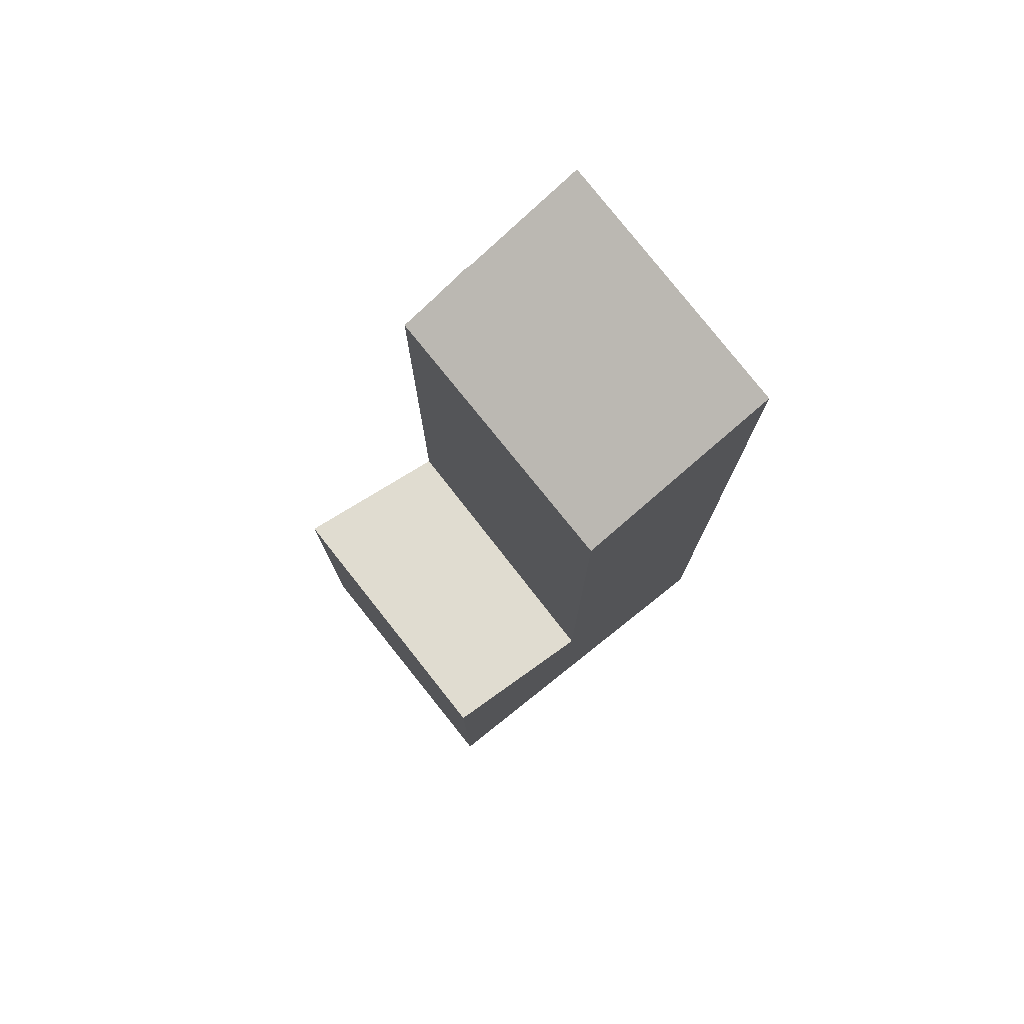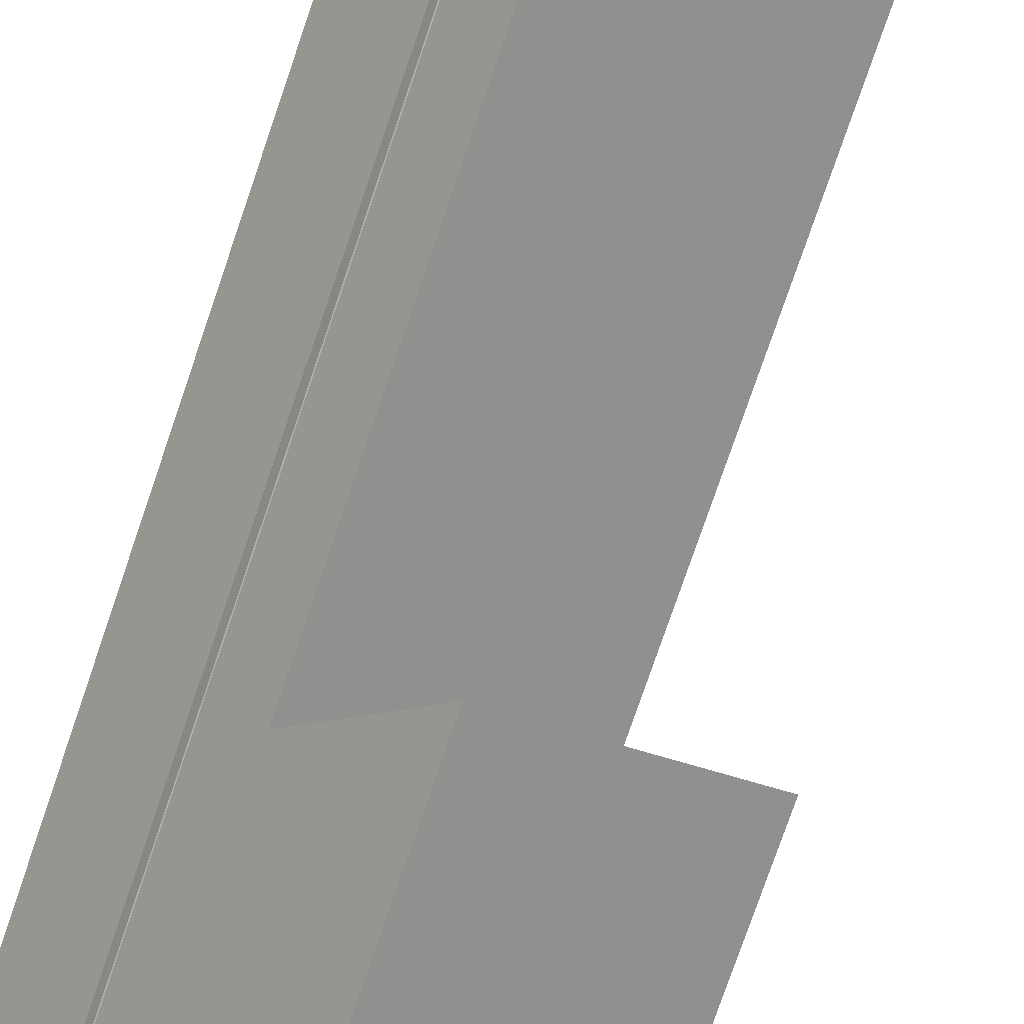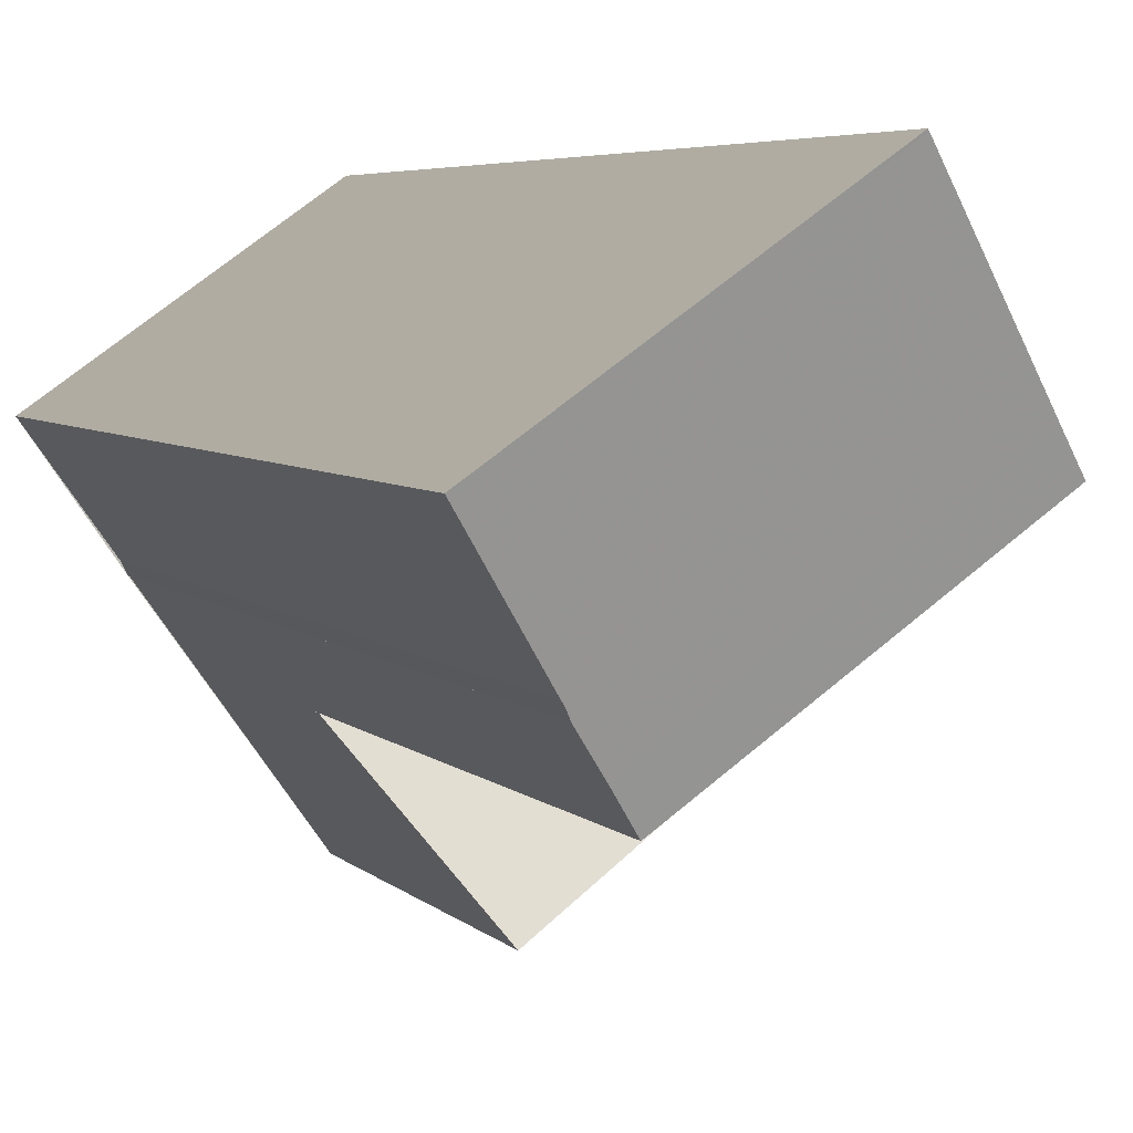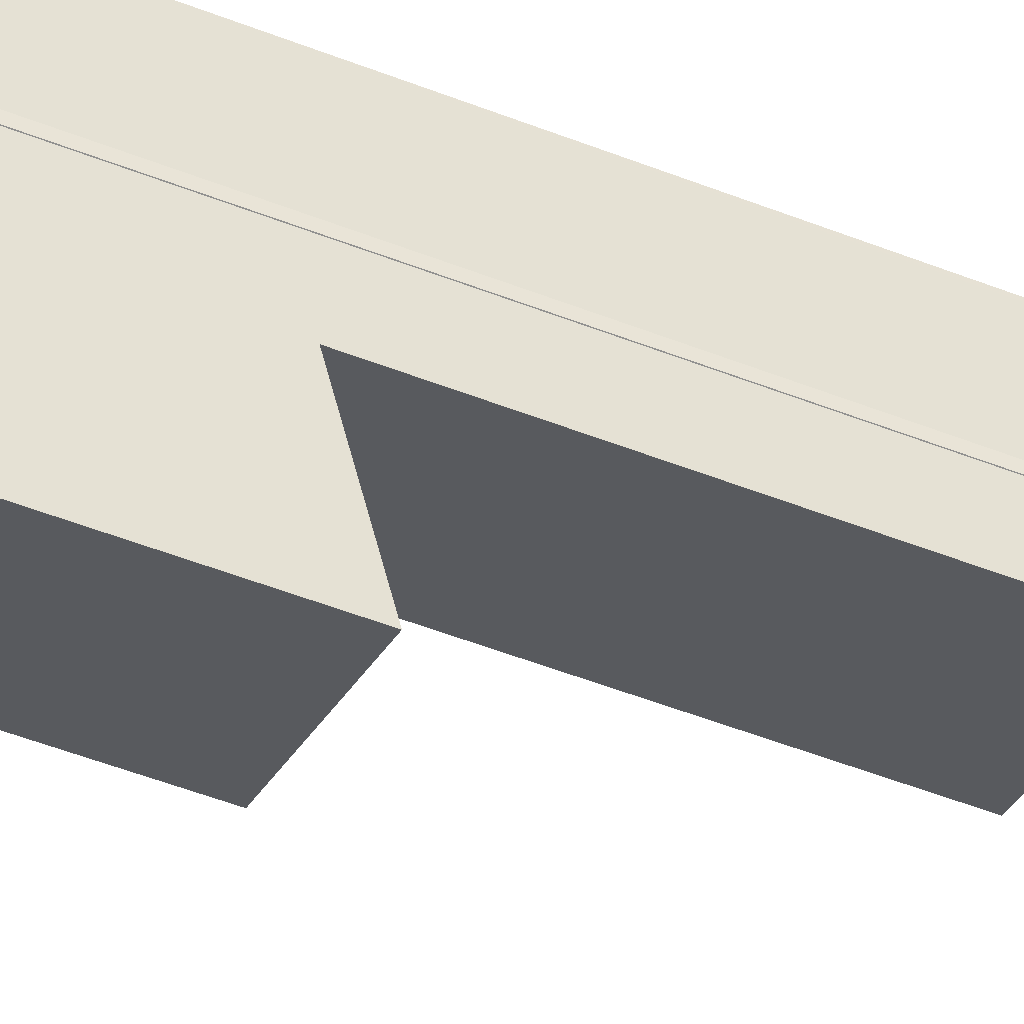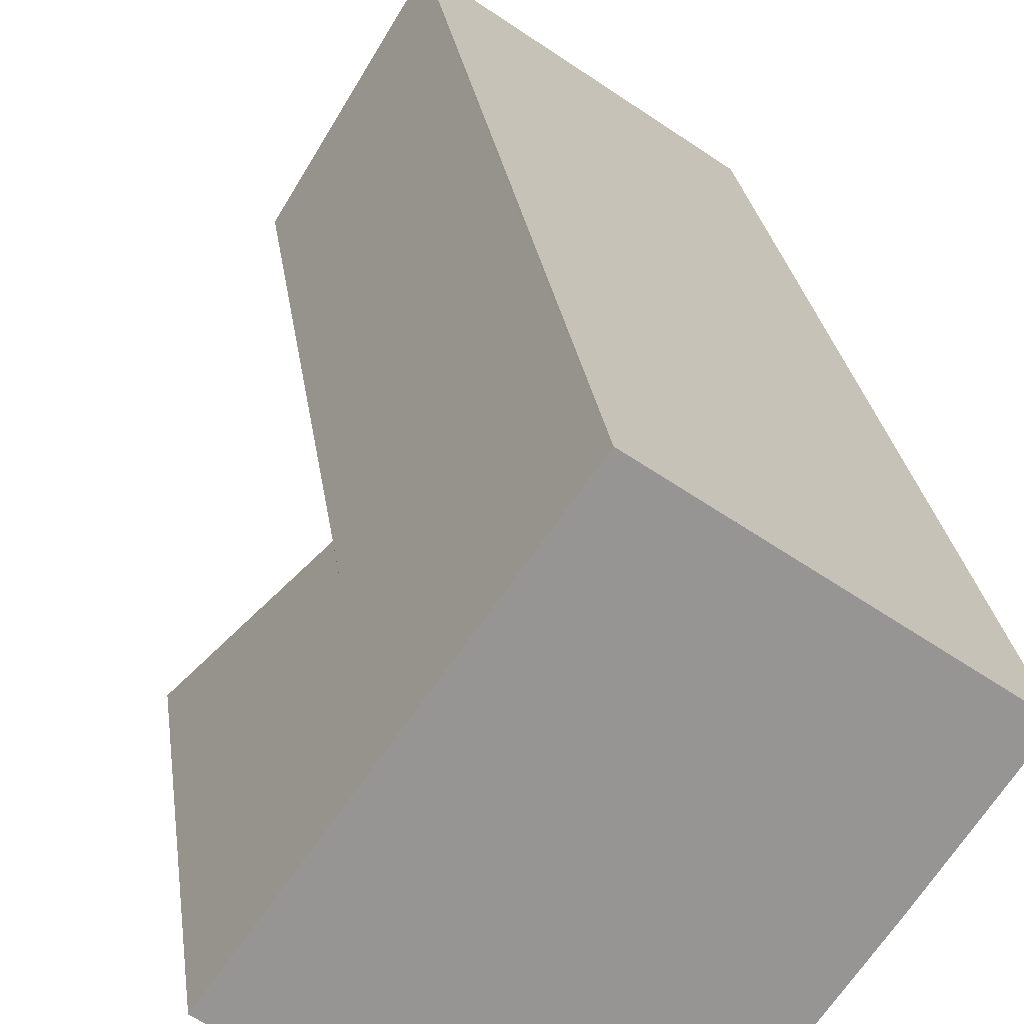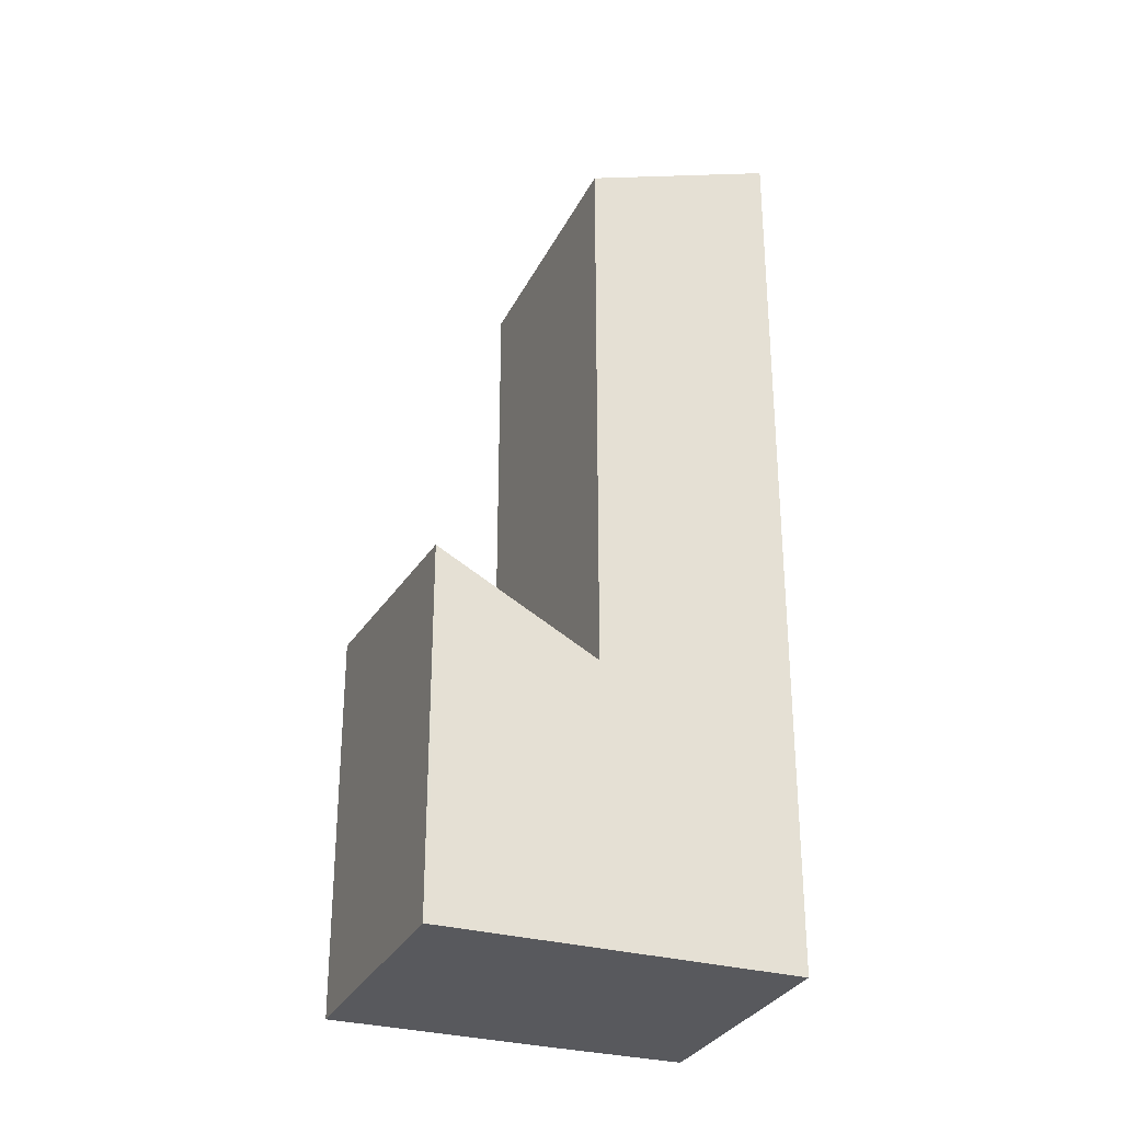
<metadata>
{"format":"obj","ext":"obj","renderer":"f3d","projection":"perspective","resolution":1024,"background":"white","views":[{"elev":78.0,"azim":87.1,"up":"+Z"},{"elev":-78.6,"azim":-19.0,"up":"+Y"},{"elev":4.4,"azim":-19.4,"up":"+Y"},{"elev":-66.3,"azim":-110.0,"up":"+Y"},{"elev":22.9,"azim":173.2,"up":"+Y"},{"elev":-30.1,"azim":103.3,"up":"+Z"}]}
</metadata>
<code>
v -1974 -1362 7.998
v -1974 -1362 7.999
v -1974 -1362 8.037
v -1975 -1362 8.422
v -1973 -1360 8.432
v -1971 -1363 3.336
v -1973 -1364 3.603
v -1974 -1361 8.429
v -1975 -1362 8.422
v -1974 -1363 7.759
v -1972 -1362 7.78
v -1971 -1363 3.376
v -1972 -1362 2.578
v -1974 -1363 2.805
v -1972 -1362 2.538
v -1971 -1363 3.363
v -1973 -1364 3.589
v -1971 -1363 3.322
v -1972 -1363 3.4
v -1972 -1363 3.414
v -1973 -1362 2.616
v -1973 -1364 3.584
v -1973 -1364 3.598
v -1974 -1363 2.8
v -1974 -1363 2.805
v -1972 -1362 2.538
v -1973 -1362 2.616
v -1973 -1362 7.774
v -1974 -1363 2.8
v -1974 -1363 7.76
v -1972 -1362 2.578
v -1973 -1360 8.43
v -1972 -1362 7.777
v -1973 -1360 8.432
v -1972 -1362 2.54
v -1971 -1363 3.324
v -1971 -1363 3.338
v -1972 -1362 2.54
v -1972 -1362 7.78
v -1975 -1362 8.407
v -1975 -1362 8.406
v -1973 -1360 8.427
v -1973 -1360 8.424
v -1974 -1361 8.421
v -1973 -1360 8.427
v -1973 -1362 7.893
v -1973 -1362 7.89
v -1972 -1361 7.896
v -1972 -1361 7.896
v -1974 -1363 7.875
v -1974 -1363 7.875
v -1972 -1362 7.777
v -1973 -1362 7.774
v -1972 -1362 7.78
v -1972 -1362 7.78
v -1974 -1363 7.76
v -1974 -1363 7.759
v -1974 -1364 3.231
v -1974 -1364 3.226
v -1972 -1362 3.018
v -1972 -1362 2.981
v -1972 -1363 3.053
v -1972 -1362 2.98
v -1974 -1362 7.999
v -1974 -1362 7.998
v -1974 -1362 0
v -1974 -1362 0
v -1974 -1362 8.037
v -1974 -1362 7.999
v -1974 -1362 0
v -1974 -1362 0
v -1975 -1362 8.406
v -1974 -1362 8.037
v -1974 -1362 0
v -1975 -1362 0
v -1975 -1362 8.422
v -1975 -1362 8.422
v -1975 -1362 0
v -1975 -1362 0
v -1973 -1360 8.427
v -1973 -1360 8.432
v -1973 -1360 0
v -1973 -1360 -1.776e-15
v -1971 -1363 3.338
v -1971 -1363 3.336
v -1971 -1363 4.441e-16
v -1971 -1363 0
v -1973 -1364 3.589
v -1973 -1364 3.603
v -1973 -1364 0
v -1973 -1364 -4.441e-16
v -1973 -1360 8.43
v -1974 -1361 8.429
v -1974 -1361 0
v -1973 -1360 -1.776e-15
v -1974 -1361 8.429
v -1975 -1362 8.422
v -1975 -1362 0
v -1974 -1361 0
v -1972 -1363 3.414
v -1971 -1363 3.376
v -1971 -1363 0
v -1972 -1363 0
v -1972 -1362 2.98
v -1972 -1362 2.538
v -1972 -1362 -4.441e-16
v -1972 -1362 0
v -1974 -1364 3.231
v -1973 -1364 3.589
v -1973 -1364 -4.441e-16
v -1974 -1364 4.441e-16
v -1971 -1363 3.336
v -1971 -1363 3.322
v -1971 -1363 4.441e-16
v -1971 -1363 4.441e-16
v -1973 -1364 3.598
v -1972 -1363 3.414
v -1972 -1363 0
v -1973 -1364 -4.441e-16
v -1973 -1364 3.603
v -1973 -1364 3.598
v -1973 -1364 -4.441e-16
v -1973 -1364 0
v -1973 -1360 8.432
v -1973 -1360 8.43
v -1973 -1360 -1.776e-15
v -1973 -1360 0
v -1973 -1360 8.432
v -1973 -1360 8.432
v -1973 -1360 0
v -1973 -1360 0
v -1971 -1363 3.376
v -1971 -1363 3.338
v -1971 -1363 0
v -1971 -1363 0
v -1975 -1362 8.422
v -1975 -1362 8.406
v -1975 -1362 0
v -1975 -1362 0
v -1972 -1361 7.896
v -1973 -1360 8.427
v -1973 -1360 -1.776e-15
v -1972 -1361 -8.882e-16
v -1972 -1362 7.78
v -1972 -1361 7.896
v -1972 -1361 -8.882e-16
v -1972 -1362 0
v -1974 -1362 7.998
v -1974 -1363 7.875
v -1974 -1363 8.882e-16
v -1974 -1362 0
v -1974 -1363 7.875
v -1974 -1363 7.759
v -1974 -1363 0
v -1974 -1363 8.882e-16
v -1974 -1363 2.805
v -1974 -1364 3.231
v -1974 -1364 4.441e-16
v -1974 -1363 0
v -1971 -1363 3.322
v -1972 -1362 2.98
v -1972 -1362 0
v -1971 -1363 4.441e-16
v -1974 -1362 0
v -1974 -1362 0
v -1974 -1362 0
v -1975 -1362 0
v -1973 -1360 0
v -1971 -1363 0
v -1973 -1364 0
f 41 4 9 40
f 43 32 34 42
f 40 9 8 44
f 59 22 17 58
f 61 36 16 60
f 23 7 17 22
f 37 12 16 36
f 19 16 12 20
f 60 16 19 62
f 22 19 20 23
f 62 19 22 59
f 31 27 28 33
f 30 28 27 29
f 29 25 10 30
f 44 8 32 43
f 39 11 26 38
f 42 34 5 45
f 63 18 36 61
f 36 18 6 37
f 38 31 33 39
f 51 1 2 3 41 40 50
f 46 43 42 49
f 50 40 44 47
f 47 44 43 46
f 49 42 45 48
f 53 47 46 52
f 55 49 48 54
f 57 51 50 56
f 52 46 49 55
f 56 50 47 53
f 58 14 24 59
f 60 13 35 61
f 62 21 13 60
f 59 24 21 62
f 61 35 15 63
f 65 66 67 64
f 69 70 71 68
f 73 74 75 72
f 77 78 79 76
f 81 82 83 80
f 85 86 87 84
f 89 90 91 88
f 93 94 95 92
f 97 98 99 96
f 101 102 103 100
f 105 106 107 104
f 109 110 111 108
f 113 114 115 112
f 117 118 119 116
f 121 122 123 120
f 125 126 127 124
f 129 130 131 128
f 133 134 135 132
f 137 138 139 136
f 141 142 143 140
f 145 146 147 144
f 149 150 151 148
f 153 154 155 152
f 157 158 159 156
f 161 162 163 160
f 165 166 167 168 169 170 164

</code>
